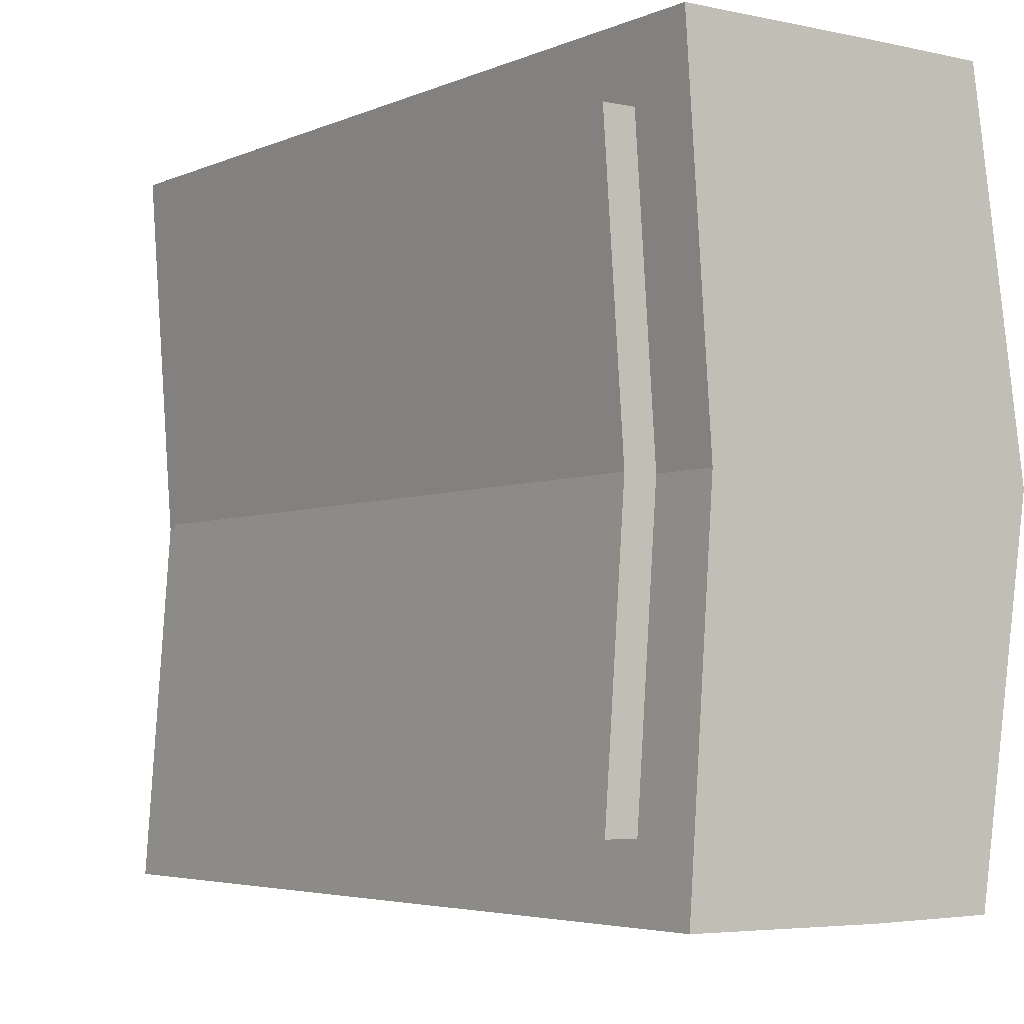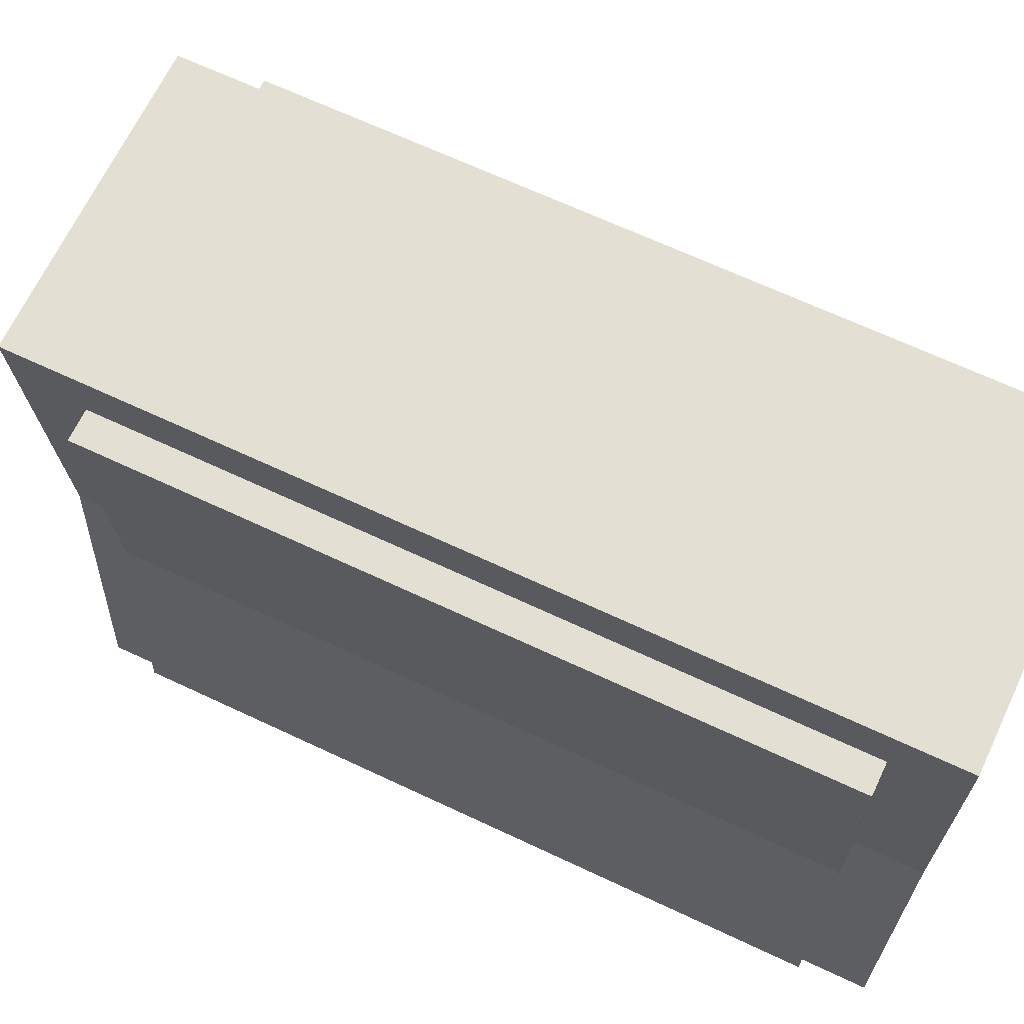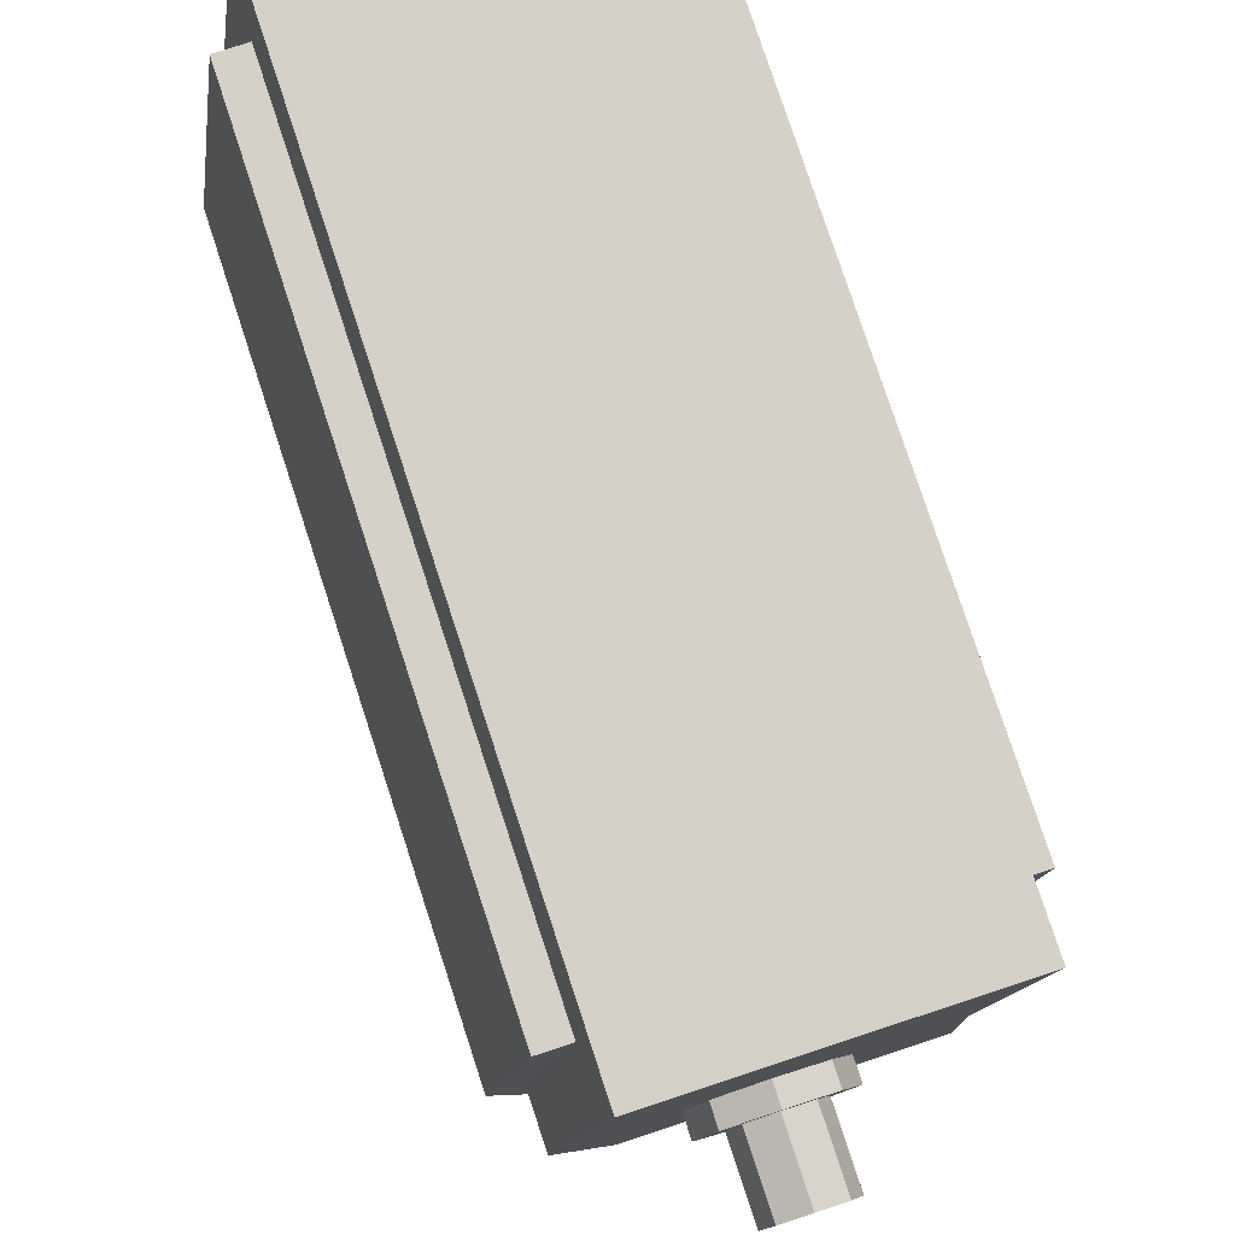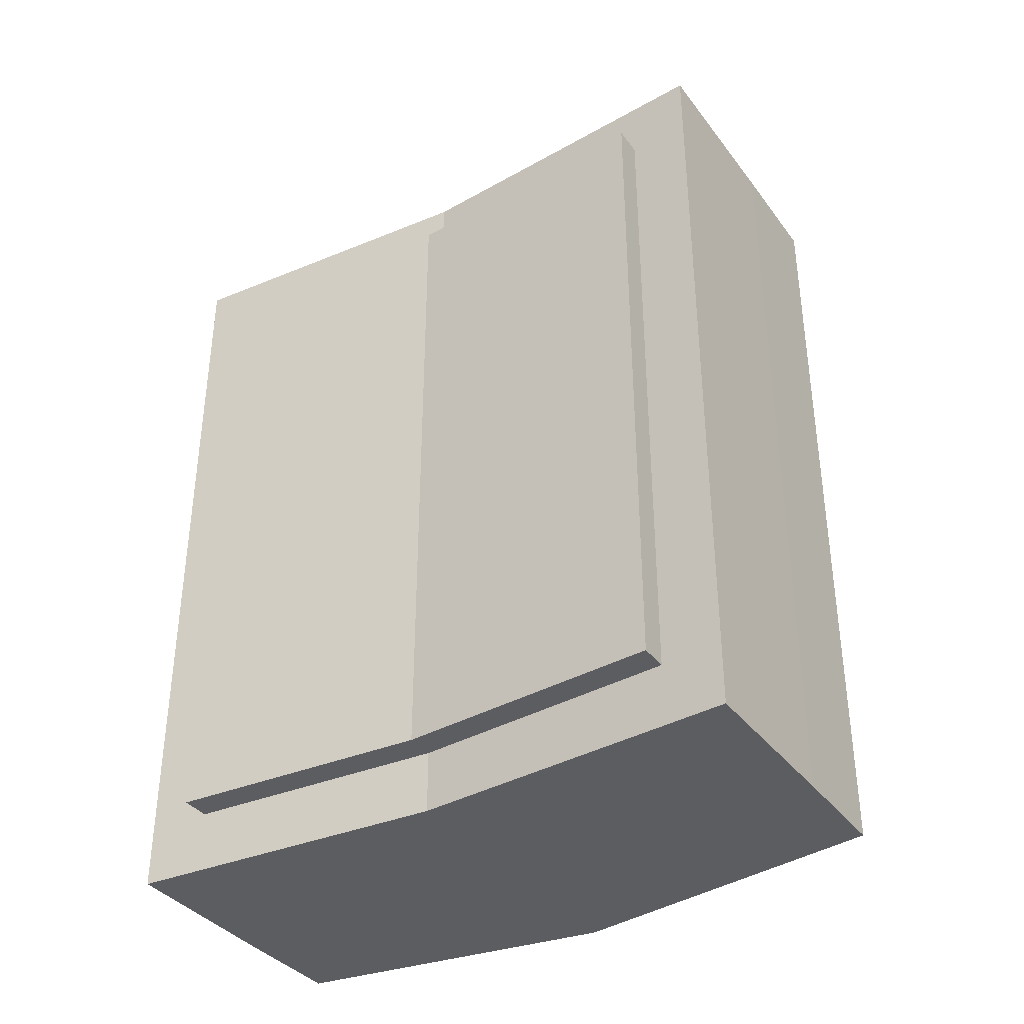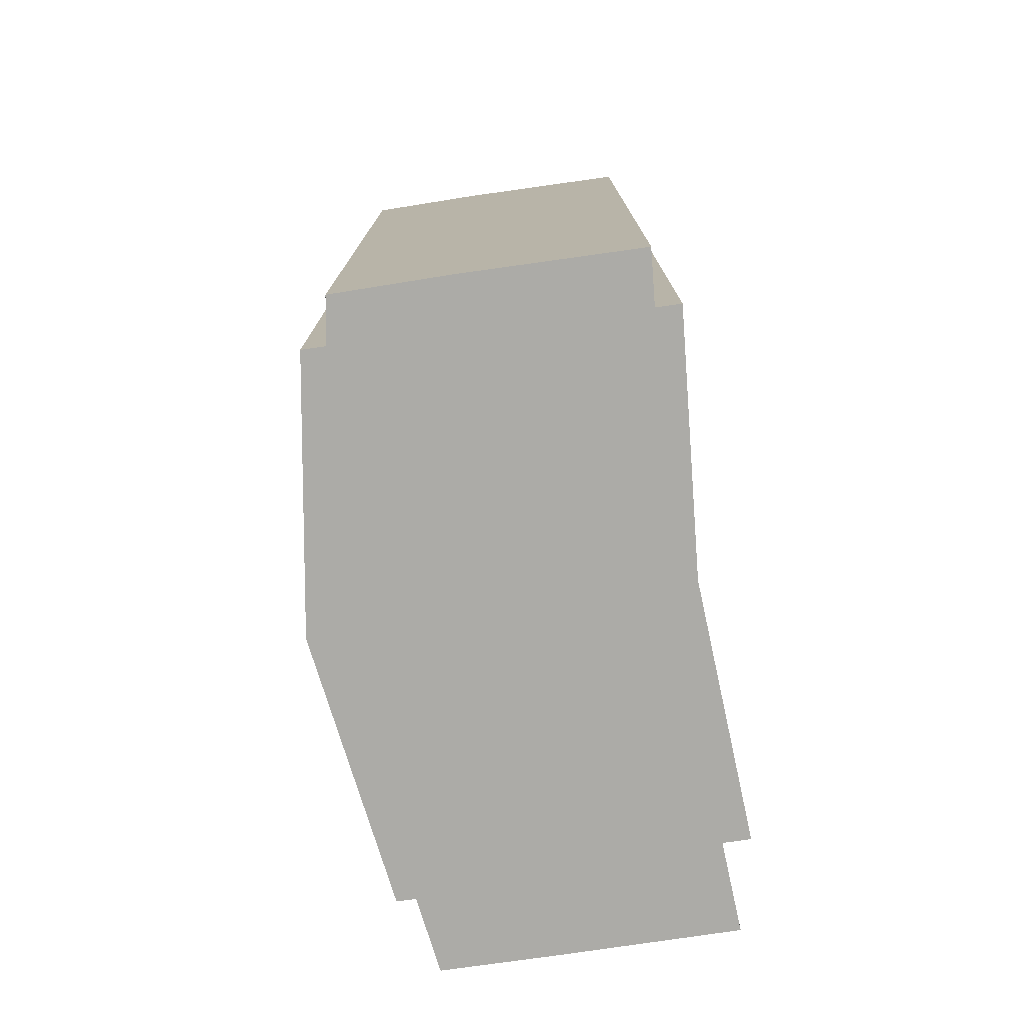
<metadata>
{"format":"obj","ext":"obj","renderer":"f3d","projection":"perspective","resolution":1024,"background":"white","views":[{"elev":-4.3,"azim":-35.8,"up":"+Z"},{"elev":66.6,"azim":-64.7,"up":"+Z"},{"elev":79.0,"azim":161.8,"up":"+Z"},{"elev":-36.8,"azim":-57.8,"up":"+Y"},{"elev":-76.2,"azim":-171.6,"up":"+Y"}]}
</metadata>
<code>
o Circle_Circle.001
v -0.002508 -0.07344 -1.003
v -0.7096 -0.07344 -0.7106
v -1.003 -0.07344 -0.003481
v -0.7096 -0.07344 0.7036
v -0.002508 -0.07344 0.9965
v 0.7046 -0.07344 0.7036
v 0.9975 -0.07344 -0.003482
v 0.7046 -0.07344 -0.7106
v -0.002508 1.791 -1.003
v -0.7096 1.791 -0.7106
v -1.003 1.791 -0.003481
v -0.7096 1.791 0.7036
v -0.002508 1.791 0.9965
v 0.7046 1.791 0.7036
v 0.9975 1.791 -0.003482
v 0.7046 1.791 -0.7106
v -0.002508 -0.07344 -1.627
v -1.15 -0.07344 -1.151
v -1.626 -0.07344 -0.003481
v -1.15 -0.07344 1.144
v -0.002508 -0.07344 1.62
v 1.145 -0.07344 1.144
v 1.621 -0.07344 -0.003482
v 1.145 -0.07344 -1.151
v -0.002508 -0.6441 -1.627
v -1.15 -0.6441 -1.151
v -1.626 -0.6441 -0.003481
v -1.15 -0.6441 1.144
v -0.002508 -0.6441 1.62
v 1.145 -0.6441 1.144
v 1.621 -0.6441 -0.003482
v 1.145 -0.6441 -1.151
v -0.002508 -0.6441 -8.305
v -4.457 -0.6441 -8.271
v -3.868 -0.6441 -0.003481
v -4.457 -0.6441 8.394
v -0.002507 -0.6441 8.407
v 2.889 -0.6441 8.394
v 4.153 -0.6441 -0.003481
v 2.889 -0.6441 -8.271
v -0.002508 -0.6441 -8.305
v -4.457 -0.6441 -8.271
v -3.868 -0.6441 -0.003481
v -4.457 -0.6441 8.394
v -0.002507 -0.6441 8.407
v 2.889 -0.6441 8.394
v 4.153 -0.6441 -0.003481
v 2.889 -0.6441 -8.271
v -0.002508 -0.6441 -8.305
v -4.343 -2.249 -6.67
v -3.868 -2.249 -0.003481
v -4.345 -2.249 6.793
v -0.002507 -0.6441 8.407
v 3.091 -2.002 7.051
v 4.153 -2.002 -0.003481
v 3.094 -2.002 -6.928
v -0.003541 -20.96 -7.818
v -4.343 -19.36 -6.67
v -3.868 -19.36 -0.003481
v -4.345 -19.36 6.793
v -0.002887 -20.96 7.919
v 3.091 -19.61 7.051
v 4.153 -19.61 -0.003481
v 3.094 -19.61 -6.928
v -0.002508 -20.96 -0.003481
v -3.868 -0.6441 -0.003481
v -4.457 -0.6441 -8.271
v -4.457 -0.6441 8.394
v -3.379 -20.96 -0.00375
v -3.934 -20.96 -7.787
v -3.934 -20.96 7.908
v 4.153 -0.6441 -0.003481
v 2.889 -0.6441 8.394
v 2.889 -0.6441 -8.271
v 3.66 -20.96 -0.002908
v 2.469 -20.96 7.908
v 2.47 -20.96 -7.788
v 4.894 -19.61 -0.004343
v 4.894 -2.002 -0.004343
v 3.832 -2.002 7.051
v 3.835 -2.002 -6.929
v 3.832 -19.61 7.051
v 3.835 -19.61 -6.929
v -3.868 -19.36 -0.003481
v -3.868 -2.249 -0.003481
v -4.343 -2.249 -6.67
v -4.345 -2.249 6.793
v -4.343 -19.36 -6.67
v -4.345 -19.36 6.793
v -4.614 -19.36 -0.00307
v -4.614 -2.249 -0.00307
v -5.089 -2.249 -6.669
v -5.091 -2.249 6.794
v -5.089 -19.36 -6.669
v -5.091 -19.36 6.794
v 2.889 -20.96 8.394
v -0.002507 -20.96 8.407
v -4.457 -20.96 8.394
v -4.457 -20.96 -8.271
v 2.889 -20.96 -8.271
v -0.002508 -20.96 -8.305
v -4.345 -19.36 6.793
v -4.343 -19.36 -6.67
v 3.091 -19.61 7.051
v 3.094 -19.61 -6.928
v 4.894 -19.61 -0.004343
v 3.832 -19.61 7.051
v 3.835 -19.61 -6.929
v -4.345 -19.36 6.793
v -4.343 -19.36 -6.67
v -4.614 -19.36 -0.00307
v -5.091 -19.36 6.794
v -5.089 -19.36 -6.669
v -0.002507 -0.6441 8.407
v 2.889 -0.6441 -8.271
v 3.094 -2.002 -6.928
v 4.894 -2.002 -0.004343
v 3.835 -2.002 -6.929
v -4.614 -2.249 -0.00307
v 2.889 -0.6441 8.394
v -4.457 -0.6441 8.394
v -4.457 -0.6441 -8.271
v -0.002508 -0.6441 -8.305
v -4.345 -2.249 6.793
v -4.343 -2.249 -6.67
v 3.091 -2.002 7.051
v 3.832 -2.002 7.051
v -4.345 -2.249 6.793
v -4.343 -2.249 -6.67
v -5.091 -2.249 6.794
v -5.089 -2.249 -6.669
v 2.889 -1.175 8.394
v -4.457 -1.175 8.394
v -4.457 -1.175 -8.271
v -0.002508 -1.175 -8.305
v -4.345 -2.696 6.793
v -4.343 -2.696 -6.67
v 3.091 -2.462 7.051
v 3.832 -2.462 7.051
v -4.345 -2.696 6.793
v -4.343 -2.696 -6.67
v -5.091 -2.696 6.794
v -5.089 -2.696 -6.669
v -0.002507 -1.175 8.407
v 2.889 -1.175 -8.271
v 3.094 -2.462 -6.928
v 4.894 -2.462 -0.004343
v 3.835 -2.462 -6.929
v -4.614 -2.696 -0.00307
v 2.889 -20.42 8.394
v -4.457 -20.42 8.394
v -4.457 -20.42 -8.271
v -0.002508 -20.42 -8.305
v -4.345 -18.9 6.793
v -4.343 -18.9 -6.67
v 3.091 -19.14 7.051
v 3.832 -19.14 7.051
v -4.345 -18.9 6.793
v -4.343 -18.9 -6.67
v -5.091 -18.9 6.794
v -5.089 -18.9 -6.669
v -0.002507 -20.42 8.407
v 2.889 -20.42 -8.271
v 3.094 -19.14 -6.928
v 4.894 -19.14 -0.004343
v 3.835 -19.14 -6.929
v -4.614 -18.9 -0.00307
v -4.365 -1.94 -6.978
v -3.868 -1.94 -0.003481
v -4.366 -1.94 7.102
v -3.868 -19.67 -0.003481
v -4.365 -19.67 -6.978
v -4.366 -19.67 7.102
v -4.365 -19.67 -6.978
v -4.366 -19.67 7.102
v -4.366 -1.94 7.102
v -4.365 -1.94 -6.978
v -4.365 -2.403 -6.978
v -4.366 -2.403 7.102
v -4.365 -19.2 -6.978
v -4.366 -19.2 7.102
v -3.868 -0.8878 -0.003481
v -4.44 -0.8878 8.151
v -4.44 -20.72 -8.028
v -4.44 -20.72 -8.028
v -4.44 -20.72 8.151
v -4.44 -0.8878 8.151
v -4.44 -0.8878 -8.028
v -4.44 -1.406 -8.028
v -4.44 -1.406 8.151
v -4.44 -20.19 -8.028
v -4.44 -20.19 8.151
v -4.44 -0.8878 -8.028
v -3.868 -20.72 -0.003481
v -4.44 -20.72 8.151
v 2.946 -1.026 8.017
v 4.153 -1.026 -0.003481
v 2.947 -1.026 -7.893
v 4.153 -20.58 -0.003481
v 2.946 -20.58 8.017
v 2.947 -20.58 -7.893
v 2.947 -20.58 -7.893
v 2.946 -20.58 8.017
v 2.947 -1.026 -7.893
v 2.946 -1.026 8.017
v 2.946 -1.537 8.017
v 2.947 -1.537 -7.893
v 2.946 -20.06 8.017
v 2.947 -20.06 -7.893
v 3.055 -1.76 7.291
v 4.153 -19.85 -0.003481
v 3.058 -19.85 -7.167
v 4.153 -1.76 -0.003481
v 3.058 -1.76 -7.167
v 3.055 -19.85 7.291
v 3.058 -19.85 -7.167
v 3.055 -19.85 7.291
v 3.058 -1.76 -7.167
v 3.055 -1.76 7.291
v 3.055 -2.233 7.291
v 3.058 -2.233 -7.167
v 3.055 -19.37 7.291
v 3.058 -19.37 -7.167
v 4.63 -2.002 -0.004035
v 3.571 -2.002 -6.929
v 3.568 -19.61 7.051
v 3.568 -2.002 7.051
v 4.63 -19.61 -0.004035
v 3.571 -19.61 -6.929
v 3.571 -19.61 -6.929
v 3.568 -19.61 7.051
v 3.568 -2.002 7.051
v 3.571 -2.002 -6.929
v 3.571 -2.462 -6.929
v 3.568 -2.462 7.051
v 3.571 -19.14 -6.929
v 3.568 -19.14 7.051
v -4.843 -19.36 -6.67
v -4.843 -2.249 -6.67
v -4.844 -19.36 6.794
v -4.367 -19.36 -0.003206
v -4.367 -2.249 -0.003206
v -4.844 -2.249 6.794
v -4.844 -19.36 6.794
v -4.843 -19.36 -6.67
v -4.843 -2.249 -6.67
v -4.844 -2.249 6.794
v -4.844 -2.696 6.794
v -4.843 -2.696 -6.67
v -4.844 -18.9 6.794
v -4.843 -18.9 -6.67
v -4.457 -20.96 -8.271
v -0.002508 -20.96 -8.305
v -3.868 -20.96 -0.003481
v -4.457 -20.96 8.394
v -0.002507 -20.96 8.407
v 2.889 -20.96 8.394
v 4.153 -20.96 -0.003481
v 2.889 -20.96 -8.271
v 0.7046 1.791 0.7036
v 0.9975 1.791 -0.003482
v -0.7096 1.791 0.7036
v -0.002508 1.791 0.9965
v -0.7096 1.791 -0.7106
v -1.003 1.791 -0.003481
v 0.7046 1.791 -0.7106
v -0.002508 1.791 -1.003
v 0.7046 -0.07344 0.7036
v -0.7096 -0.07344 0.7036
v -0.7096 -0.07344 -0.7106
v -0.002508 -0.07344 -1.003
v 0.9975 -0.07344 -0.003482
v -0.002508 -0.07344 0.9965
v -1.003 -0.07344 -0.003481
v 0.7046 -0.07344 -0.7106
v 1.621 -0.07344 -0.003482
v 1.145 -0.07344 1.144
v -0.002508 -0.07344 1.62
v -1.15 -0.07344 1.144
v -1.626 -0.07344 -0.003481
v -1.15 -0.07344 -1.151
v 1.145 -0.07344 -1.151
v -0.002508 -0.07344 -1.627
v -0.002508 -0.6441 1.62
v -1.15 -0.6441 1.144
v -1.626 -0.6441 -0.003481
v -1.15 -0.6441 -1.151
v 1.145 -0.6441 -1.151
v 1.621 -0.6441 -0.003482
v 1.145 -0.6441 1.144
v -0.002508 -0.6441 -1.627
v -0.002508 -0.6441 -7.959
v 2.799 -0.6441 -7.902
v 4.022 -0.6441 -0.003481
v 2.799 -0.6441 8.018
v -0.002507 -0.6441 8.055
v -4.286 -0.6441 8.018
v -3.752 -0.6441 -0.003481
v -4.286 -0.6441 -7.902
f 260 261 15 14
f 262 263 13 12
f 264 265 11 10
f 261 266 16 15
f 263 260 14 13
f 265 262 12 11
f 267 264 10 9
f 266 267 9 16
f 10 11 12 13 14 15 16 9
f 276 277 22 23
f 278 279 20 21
f 280 281 18 19
f 282 276 23 24
f 277 278 21 22
f 279 280 19 20
f 281 283 17 18
f 283 282 24 17
f 284 285 28 29
f 286 287 26 27
f 288 289 31 32
f 290 284 29 30
f 285 286 27 28
f 287 291 25 26
f 291 288 32 25
f 289 290 30 31
f 292 293 40 33
f 294 295 38 39
f 296 297 36 37
f 298 299 34 35
f 293 294 39 40
f 295 296 37 38
f 297 298 35 36
f 299 292 33 34
f 38 37 45 46
f 36 35 43 44
f 34 33 41 42
f 33 40 48 41
f 39 38 46 47
f 37 36 44 45
f 35 34 42 43
f 40 39 47 48
f 48 47 72 74
f 46 45 53 73
f 44 43 66 68
f 42 41 49 67
f 41 48 74 49
f 47 46 73 72
f 45 44 68 53
f 43 42 67 66
f 231 226 82 107
f 97 98 255 256
f 51 50 86 85
f 225 224 79 81
f 96 97 256 257
f 58 59 84 88
f 99 101 253 252
f 101 100 259 253
f 65 75 76 61
f 69 65 61 71
f 57 77 75 65
f 70 57 65 69
f 193 182 66 67
f 182 183 68 66
f 194 184 252 254
f 195 194 254 255
f 186 195 255 98
f 188 193 67 122
f 196 197 72 73
f 197 198 74 72
f 199 200 257 258
f 201 199 258 259
f 205 196 73 120
f 202 201 259 100
f 106 107 82 78
f 108 106 78 83
f 226 228 78 82
f 224 227 80 79
f 233 225 81 118
f 228 229 83 78
f 241 240 95 90
f 245 238 94 113
f 103 58 88 110
f 59 60 89 84
f 52 51 85 87
f 124 52 87 128
f 111 113 94 90
f 112 111 90 95
f 243 242 91 93
f 247 243 93 130
f 238 241 90 94
f 242 239 92 91
f 240 244 112 95
f 160 167 111 112
f 167 161 113 111
f 60 102 109 89
f 155 103 110 159
f 251 245 113 161
f 229 230 108 83
f 166 165 106 108
f 165 157 107 106
f 209 202 100 163
f 200 203 96 257
f 184 185 99 252
f 192 186 98 151
f 153 163 100 101
f 152 153 101 99
f 150 162 97 96
f 162 151 98 97
f 237 231 107 157
f 227 232 127 80
f 53 68 121 114
f 73 53 114 120
f 67 49 123 122
f 49 74 115 123
f 183 187 121 68
f 198 204 115 74
f 79 80 127 117
f 81 79 117 118
f 239 246 131 92
f 50 125 129 86
f 91 92 131 119
f 93 91 119 130
f 248 247 130 142
f 136 124 128 140
f 234 233 118 148
f 206 205 120 132
f 189 188 122 134
f 191 189 134 152
f 208 206 132 150
f 236 234 148 166
f 154 136 140 158
f 250 248 142 160
f 232 235 139 127
f 114 121 133 144
f 120 114 144 132
f 122 123 135 134
f 123 115 145 135
f 187 190 133 121
f 204 207 145 115
f 117 127 139 147
f 118 117 147 148
f 246 249 143 131
f 125 137 141 129
f 119 131 143 149
f 130 119 149 142
f 244 250 160 112
f 102 154 158 109
f 230 236 166 108
f 203 208 150 96
f 185 191 152 99
f 235 237 157 139
f 144 133 151 162
f 132 144 162 150
f 134 135 153 152
f 135 145 163 153
f 190 192 151 133
f 207 209 163 145
f 147 139 157 165
f 148 147 165 166
f 249 251 161 143
f 137 155 159 141
f 149 143 161 167
f 142 149 167 160
f 136 154 181 179
f 103 155 180 174
f 124 136 179 176
f 155 137 178 180
f 137 125 177 178
f 52 124 176 170
f 154 102 175 181
f 58 103 174 172
f 125 50 168 177
f 102 60 173 175
f 60 59 171 173
f 59 58 172 171
f 51 52 170 169
f 50 51 169 168
f 179 181 192 190
f 174 180 191 185
f 176 179 190 187
f 180 178 189 191
f 178 177 188 189
f 170 176 187 183
f 181 175 186 192
f 172 174 185 184
f 177 168 193 188
f 175 173 195 186
f 173 171 194 195
f 171 172 184 194
f 169 170 183 182
f 168 169 182 193
f 221 223 209 207
f 217 222 208 203
f 218 221 207 204
f 222 220 206 208
f 220 219 205 206
f 214 218 204 198
f 215 217 203 200
f 223 216 202 209
f 216 212 201 202
f 219 210 196 205
f 212 211 199 201
f 211 215 200 199
f 213 214 198 197
f 210 213 197 196
f 54 55 213 210
f 55 56 214 213
f 63 62 215 211
f 64 63 211 212
f 126 54 210 219
f 105 64 212 216
f 164 105 216 223
f 62 104 217 215
f 56 116 218 214
f 138 126 219 220
f 156 138 220 222
f 116 146 221 218
f 104 156 222 217
f 146 164 223 221
f 138 156 237 235
f 105 164 236 230
f 126 138 235 232
f 164 146 234 236
f 146 116 233 234
f 54 126 232 227
f 156 104 231 237
f 64 105 230 229
f 63 64 229 228
f 116 56 225 233
f 55 54 227 224
f 62 63 228 226
f 56 55 224 225
f 104 62 226 231
f 141 159 251 249
f 109 158 250 244
f 129 141 249 246
f 158 140 248 250
f 140 128 247 248
f 86 129 246 239
f 159 110 245 251
f 89 109 244 240
f 85 86 239 242
f 88 84 241 238
f 128 87 243 247
f 87 85 242 243
f 110 88 238 245
f 84 89 240 241
f 57 70 252 253
f 70 69 254 252
f 69 71 255 254
f 71 61 256 255
f 61 76 257 256
f 76 75 258 257
f 75 77 259 258
f 77 57 253 259
f 275 271 267 266
f 271 270 264 267
f 274 269 262 265
f 273 268 260 263
f 272 275 266 261
f 270 274 265 264
f 269 273 263 262
f 268 272 261 260
f 6 7 272 268
f 4 5 273 269
f 2 3 274 270
f 7 8 275 272
f 5 6 268 273
f 3 4 269 274
f 1 2 270 271
f 8 1 271 275
f 1 8 282 283
f 2 1 283 281
f 4 3 280 279
f 6 5 278 277
f 8 7 276 282
f 3 2 281 280
f 5 4 279 278
f 7 6 277 276
f 23 22 290 289
f 17 24 288 291
f 18 17 291 287
f 20 19 286 285
f 22 21 284 290
f 24 23 289 288
f 19 18 287 286
f 21 20 285 284
f 26 25 292 299
f 28 27 298 297
f 30 29 296 295
f 32 31 294 293
f 27 26 299 298
f 29 28 297 296
f 31 30 295 294
f 25 32 293 292

</code>
